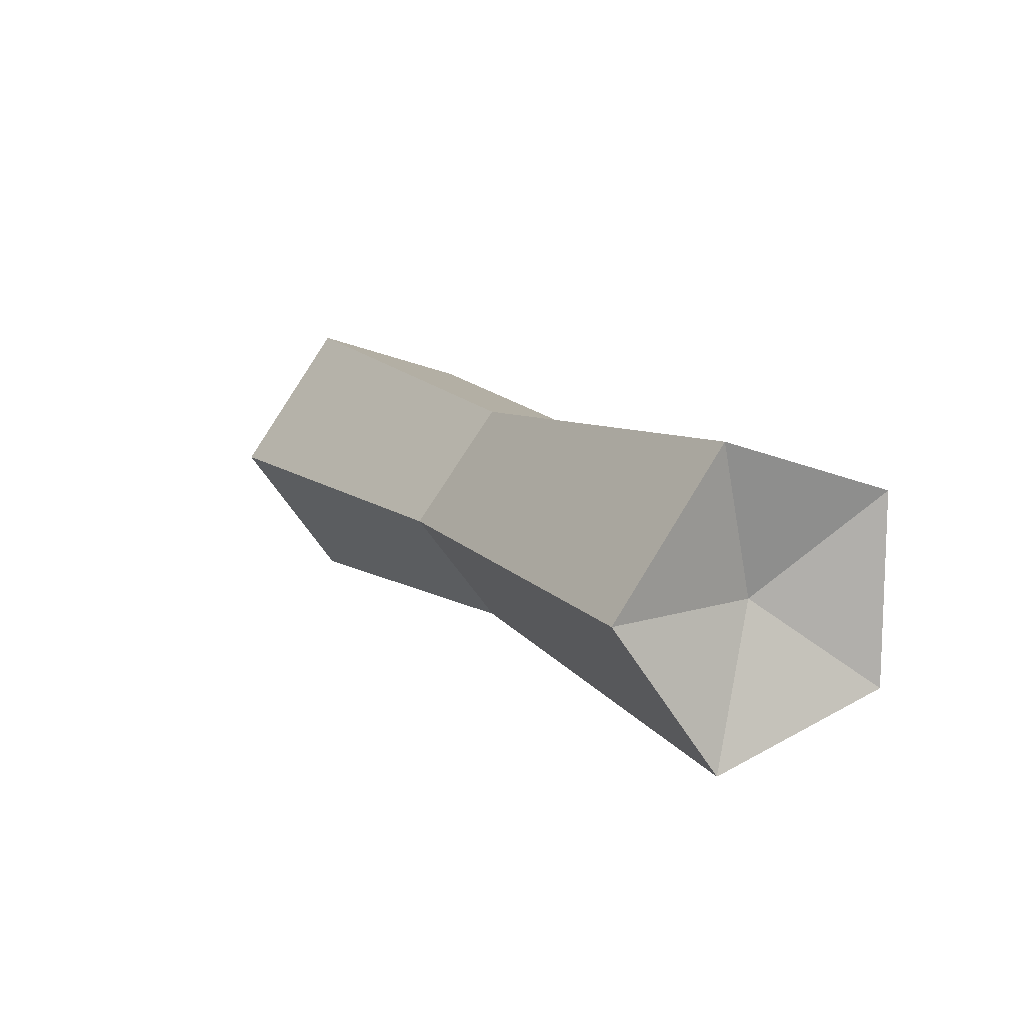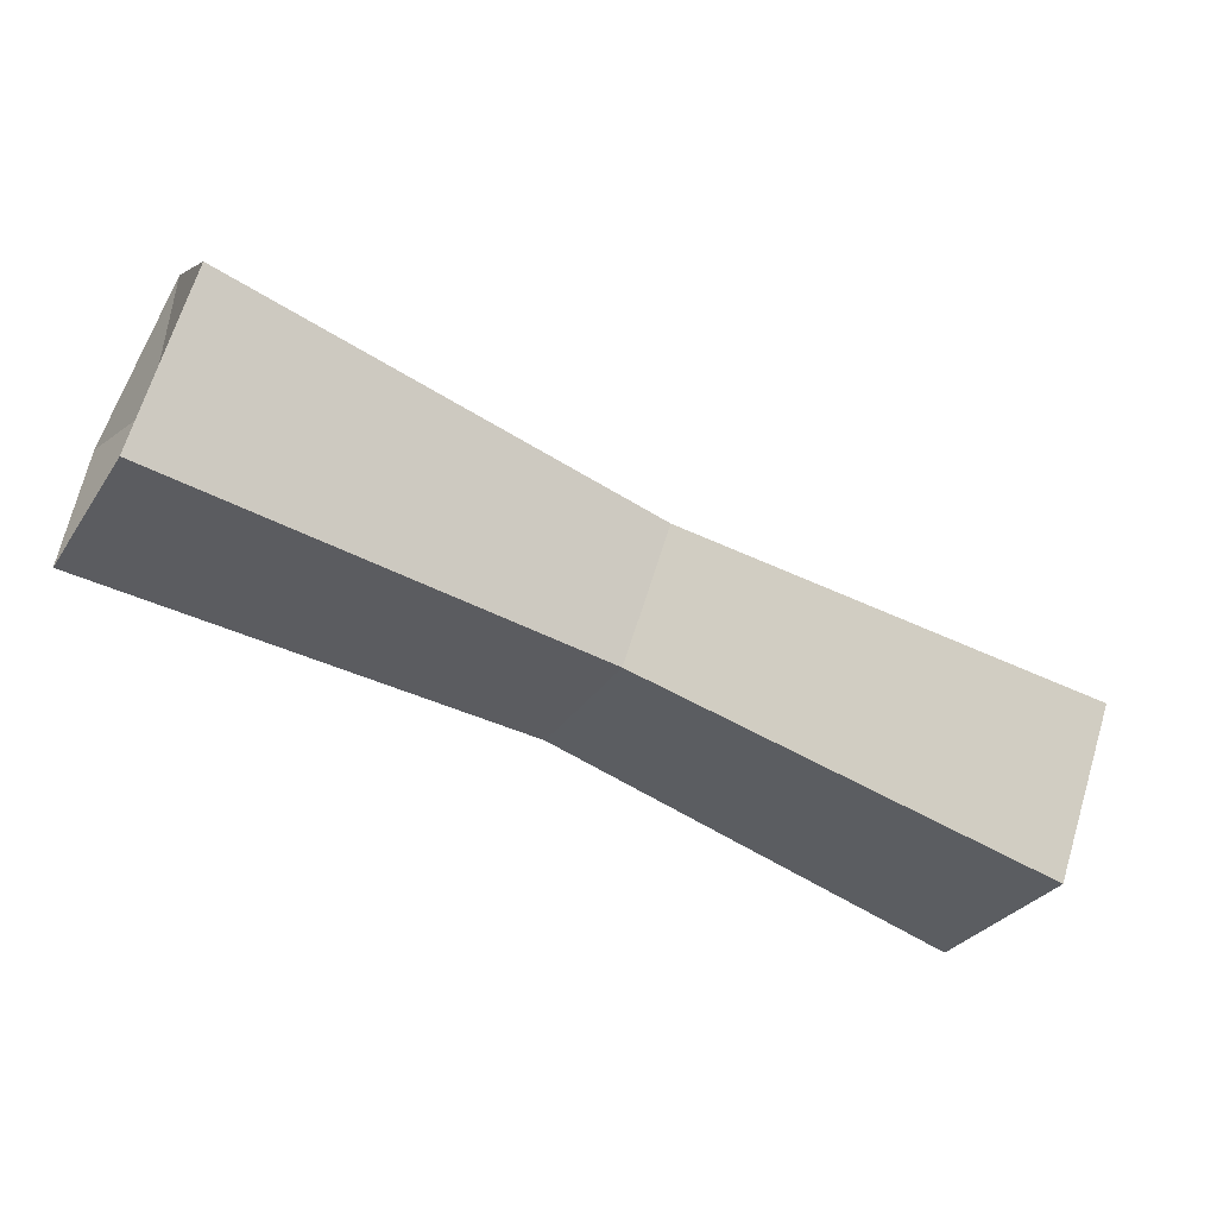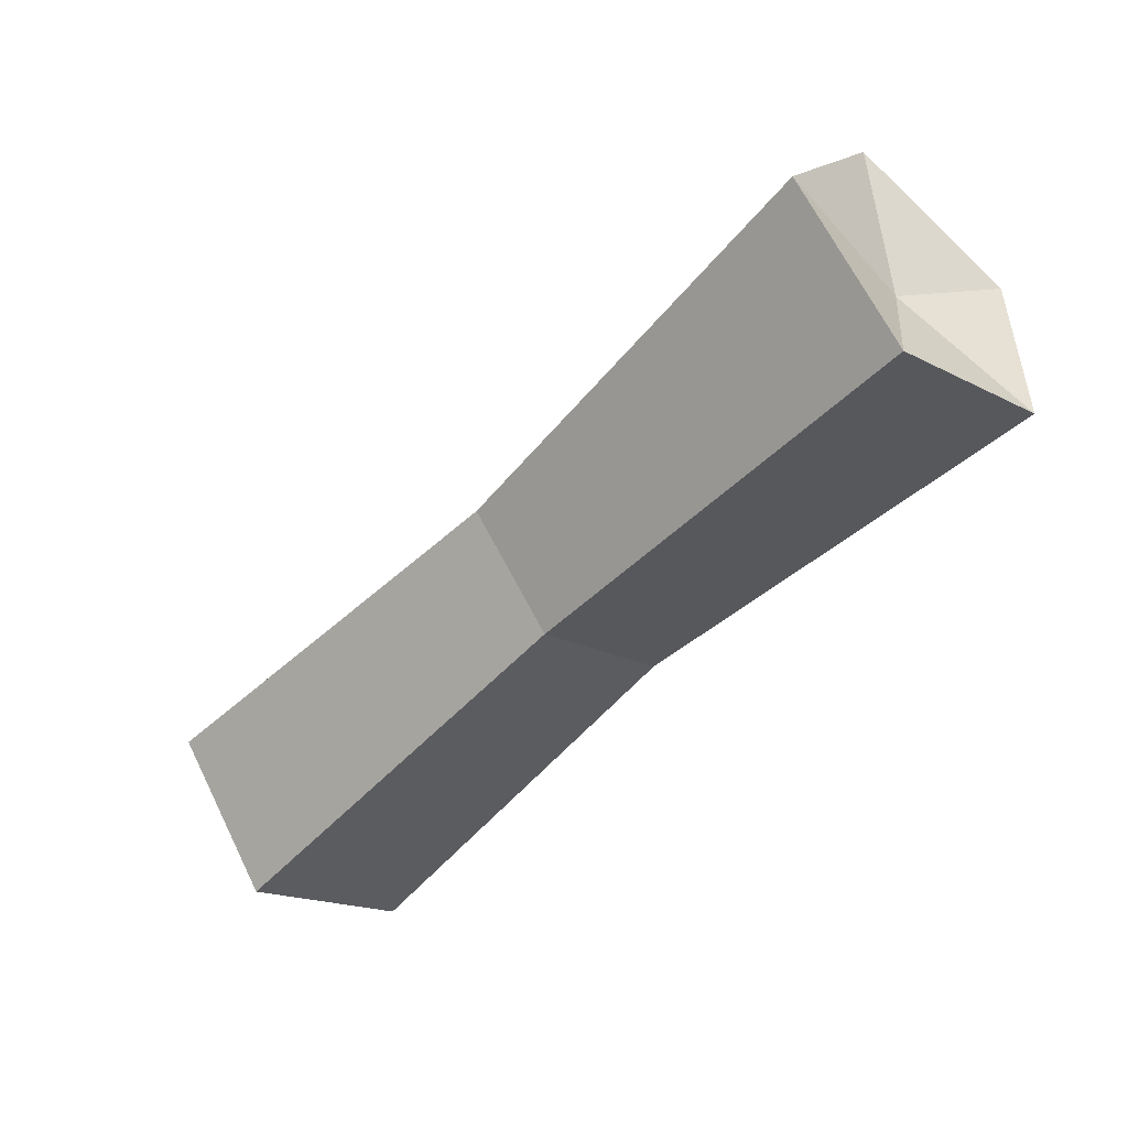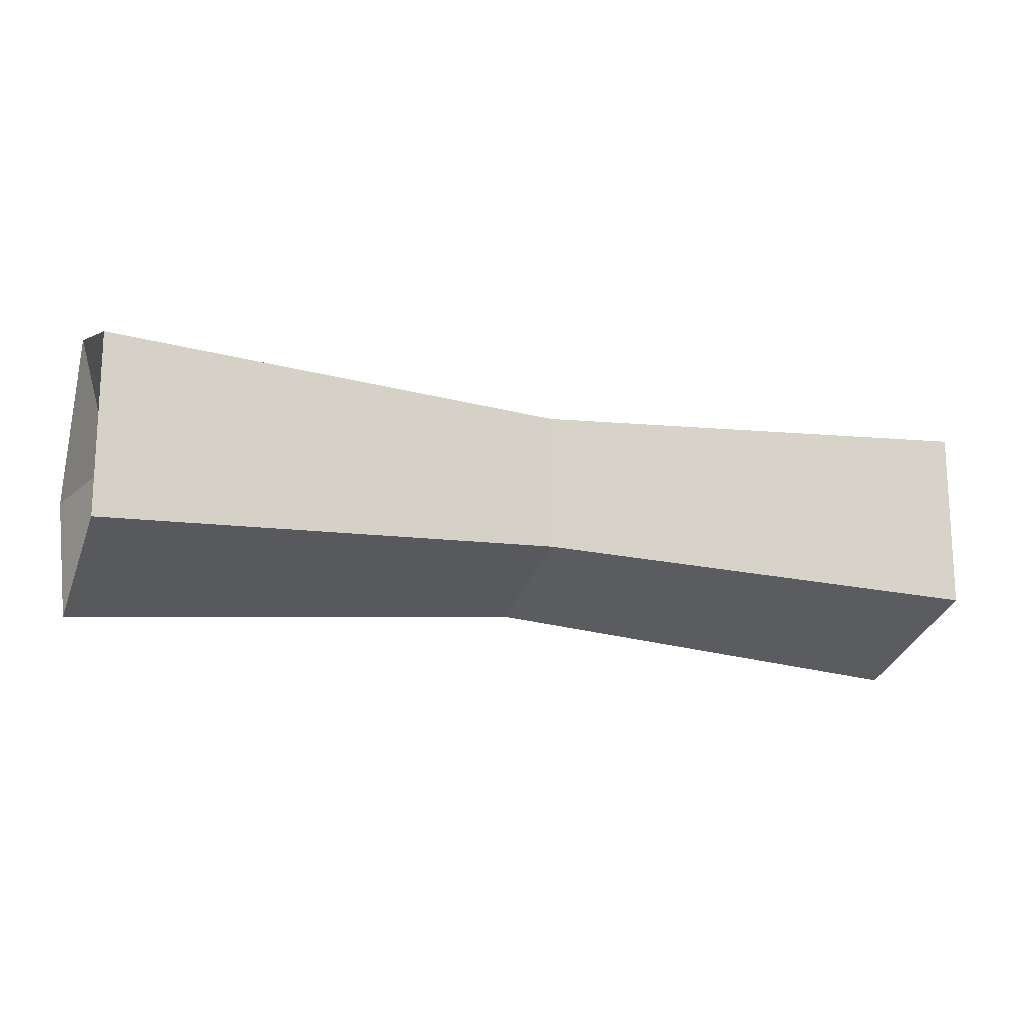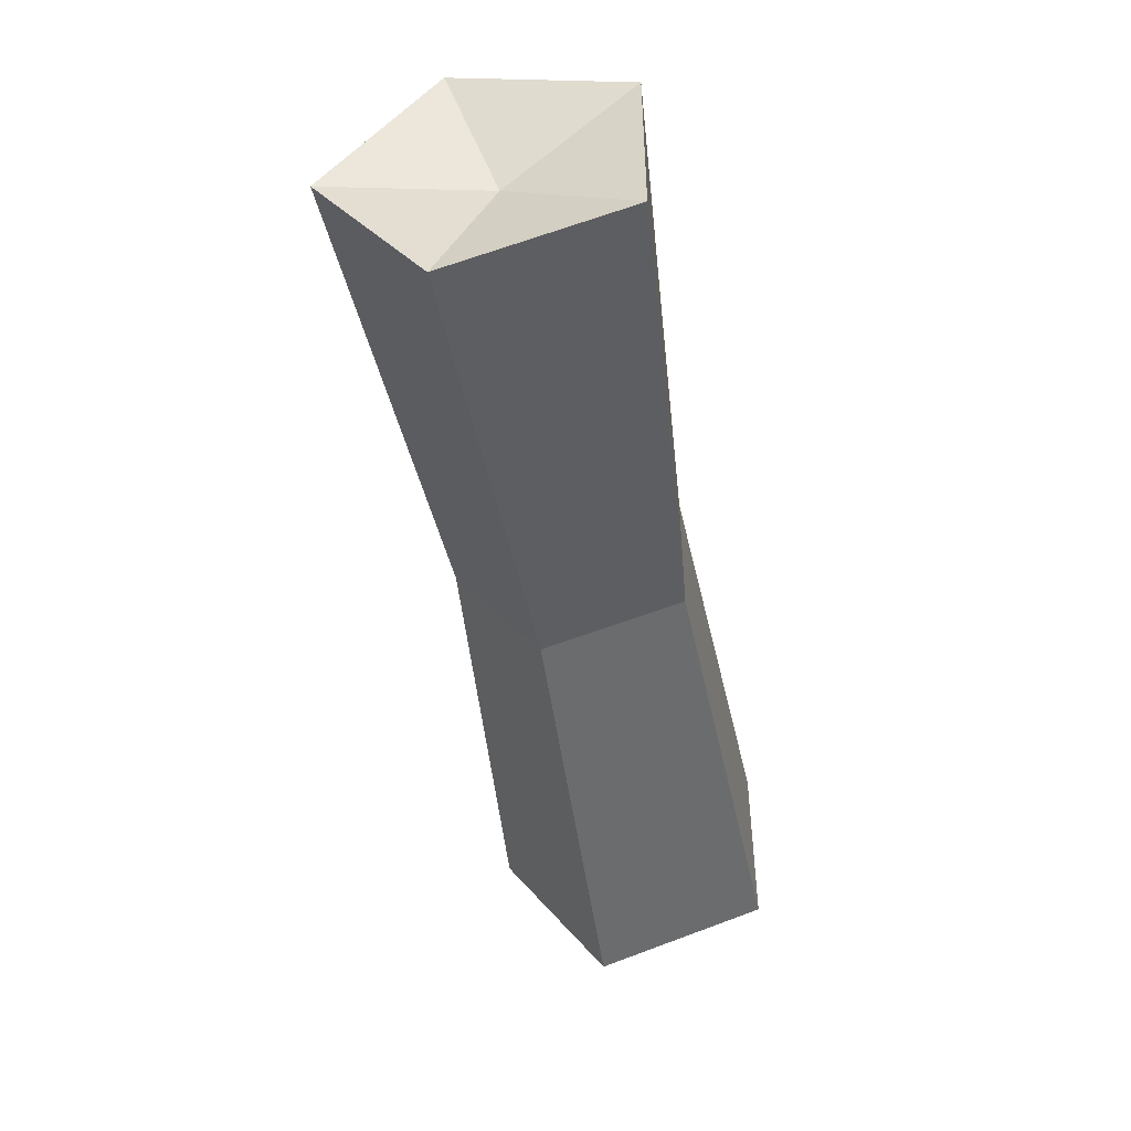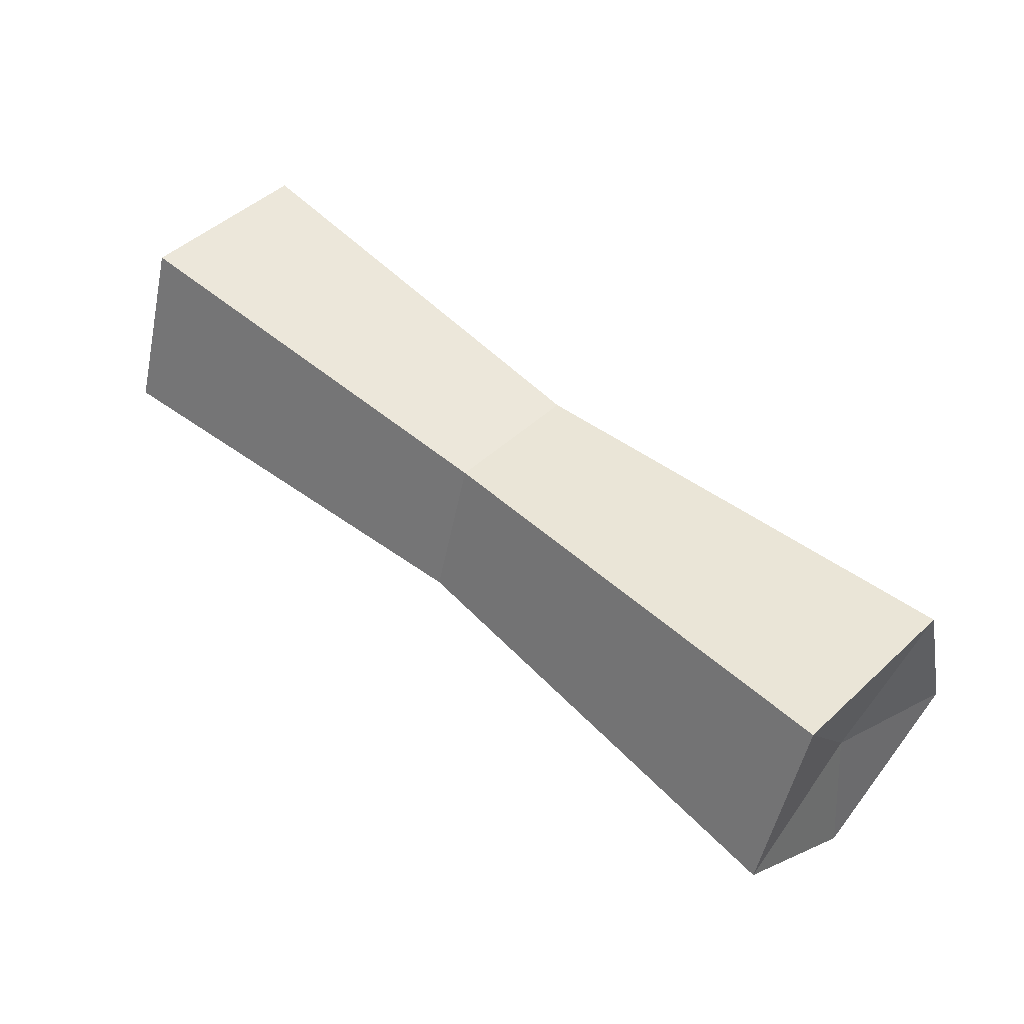
<metadata>
{"format":"obj","ext":"obj","renderer":"f3d","projection":"perspective","resolution":1024,"background":"white","views":[{"elev":11.5,"azim":-116.6,"up":"+Y"},{"elev":-52.7,"azim":149.7,"up":"+Y"},{"elev":-46.3,"azim":-129.9,"up":"+Y"},{"elev":-16.5,"azim":-20.5,"up":"+Y"},{"elev":-46.5,"azim":-80.8,"up":"+Y"},{"elev":48.4,"azim":44.4,"up":"+Z"}]}
</metadata>
<code>
o Scroll_Cylinder
v -0.1401 0.048 -0
v 0.144 0.048 -0
v -0 0.048 -0.04016
v -0 0.01207 -0.01241
v -0 0.02579 0.03249
v 0 0.07021 0.03249
v 0 0.08393 -0.01241
v 0.1496 0.000447 -0.01545
v 0.1496 0.048 -0.05
v 0.1496 0.01861 0.04045
v 0.1496 0.07739 0.04045
v 0.1496 0.09555 -0.01545
v -0.1496 0.048 -0.05
v -0.1496 0.000447 -0.01545
v -0.1496 0.01861 0.04045
v -0.1496 0.07739 0.04045
v -0.1496 0.09555 -0.01545
f 3 9 8 4
f 4 8 10 5
f 5 10 11 6
f 6 11 12 7
f 7 12 9 3
f 17 7 3 13
f 16 6 7 17
f 15 5 6 16
f 14 4 5 15
f 13 3 4 14
f 2 8 9
f 2 10 8
f 2 11 10
f 2 12 11
f 2 9 12
f 1 13 14
f 1 14 15
f 1 15 16
f 1 16 17
f 1 17 13

</code>
